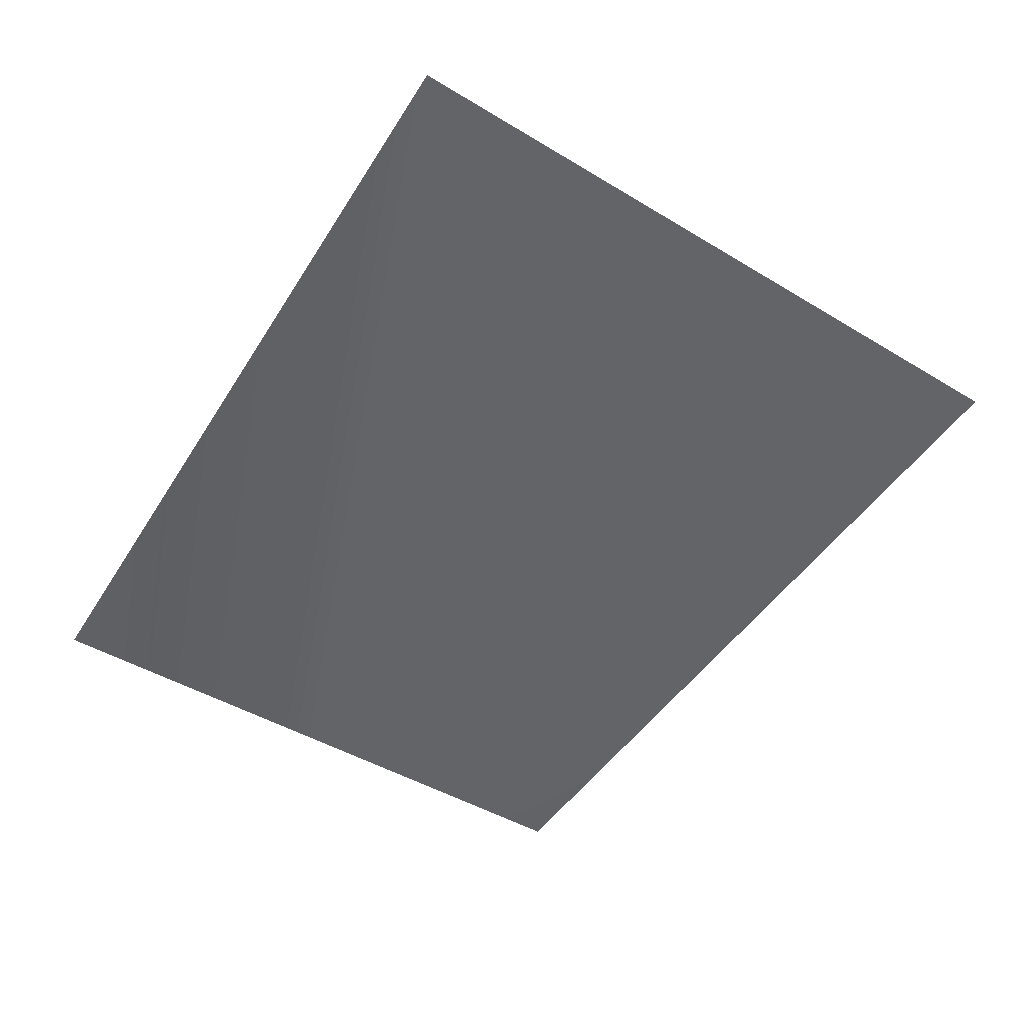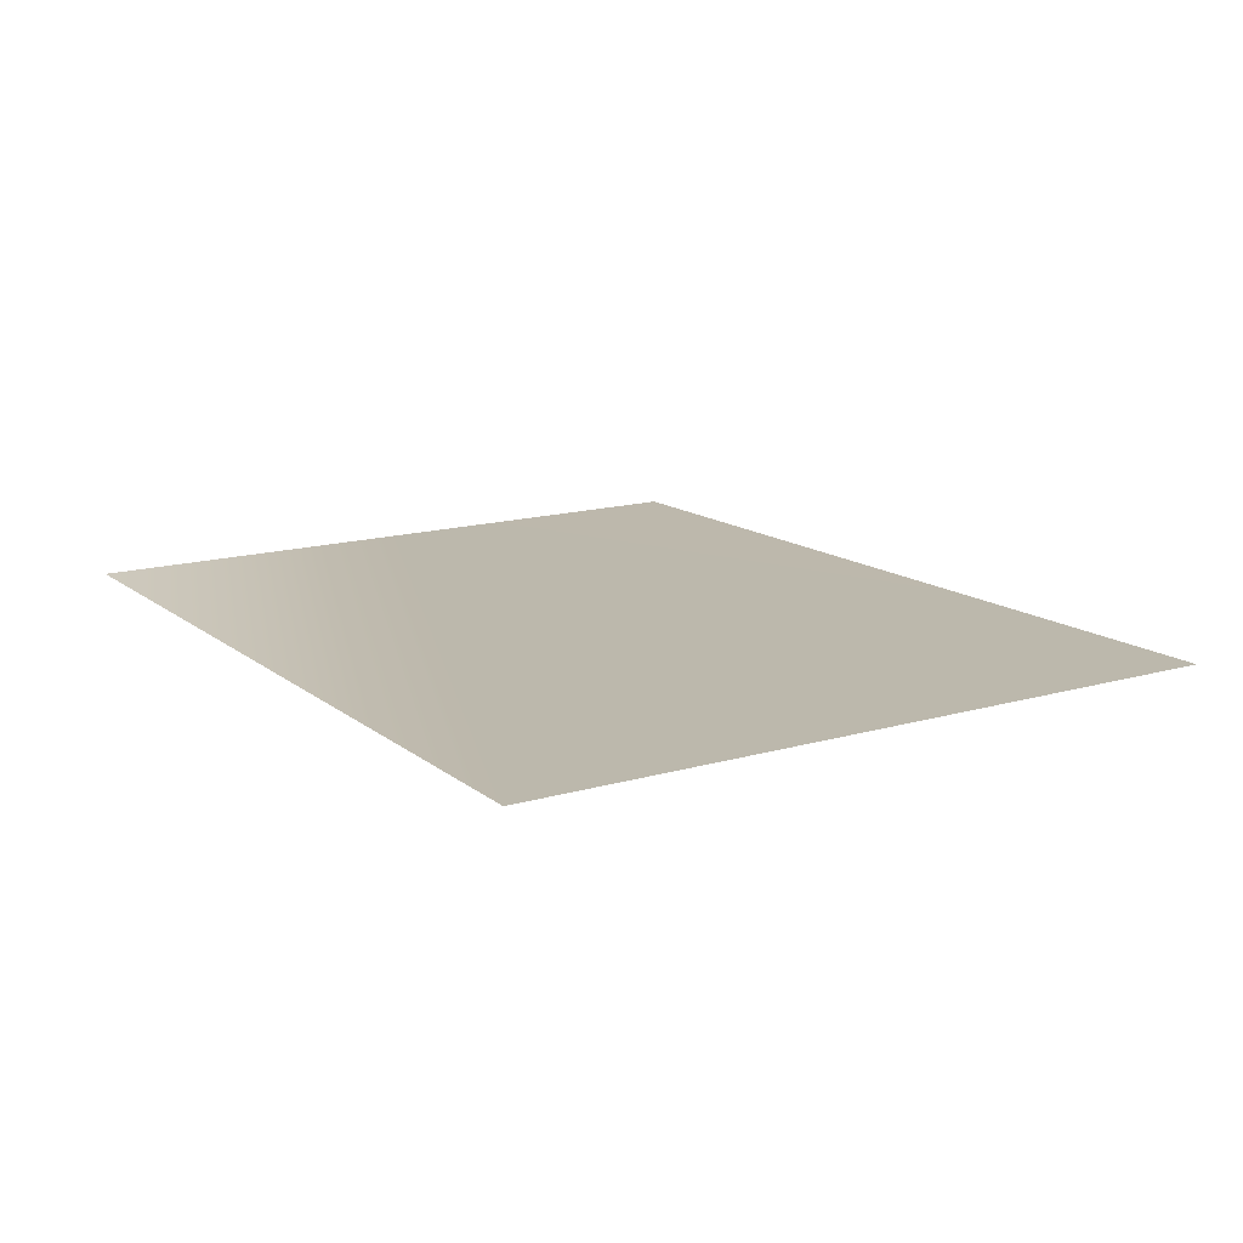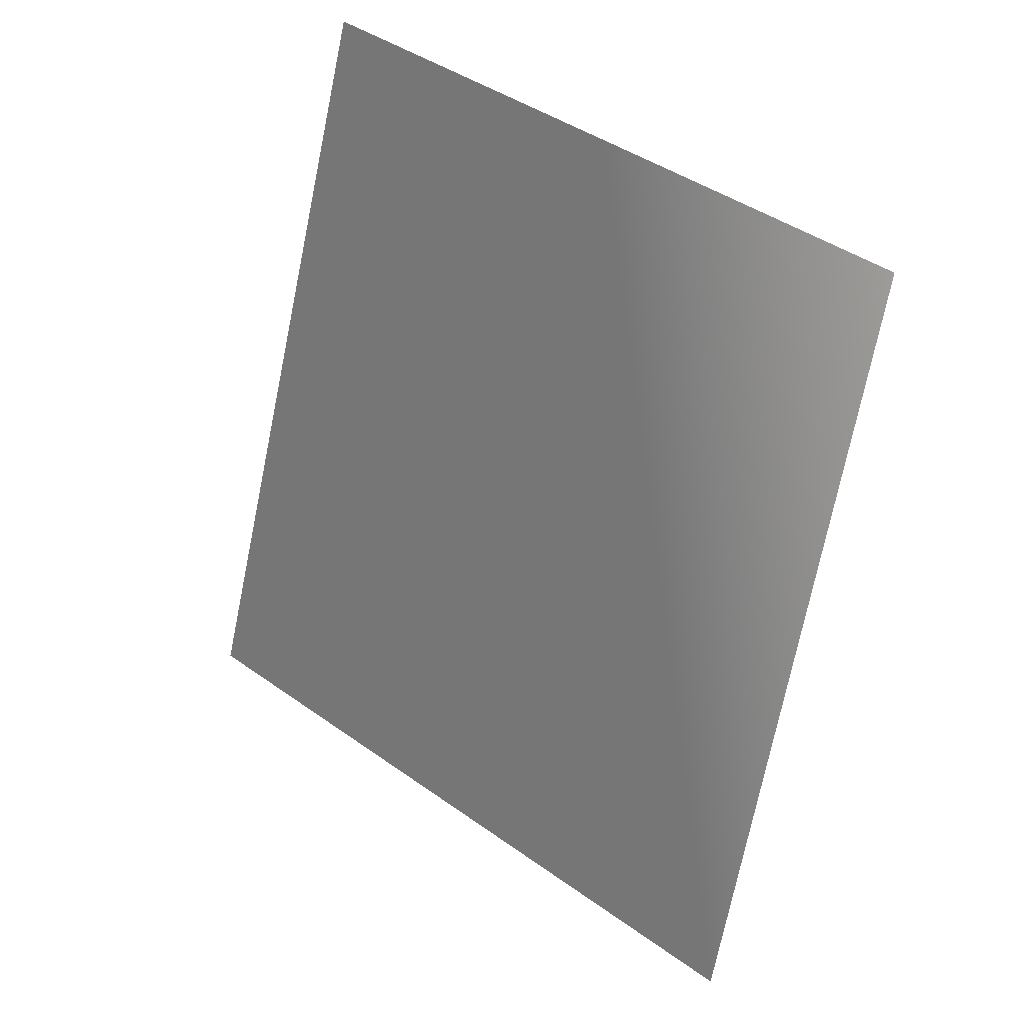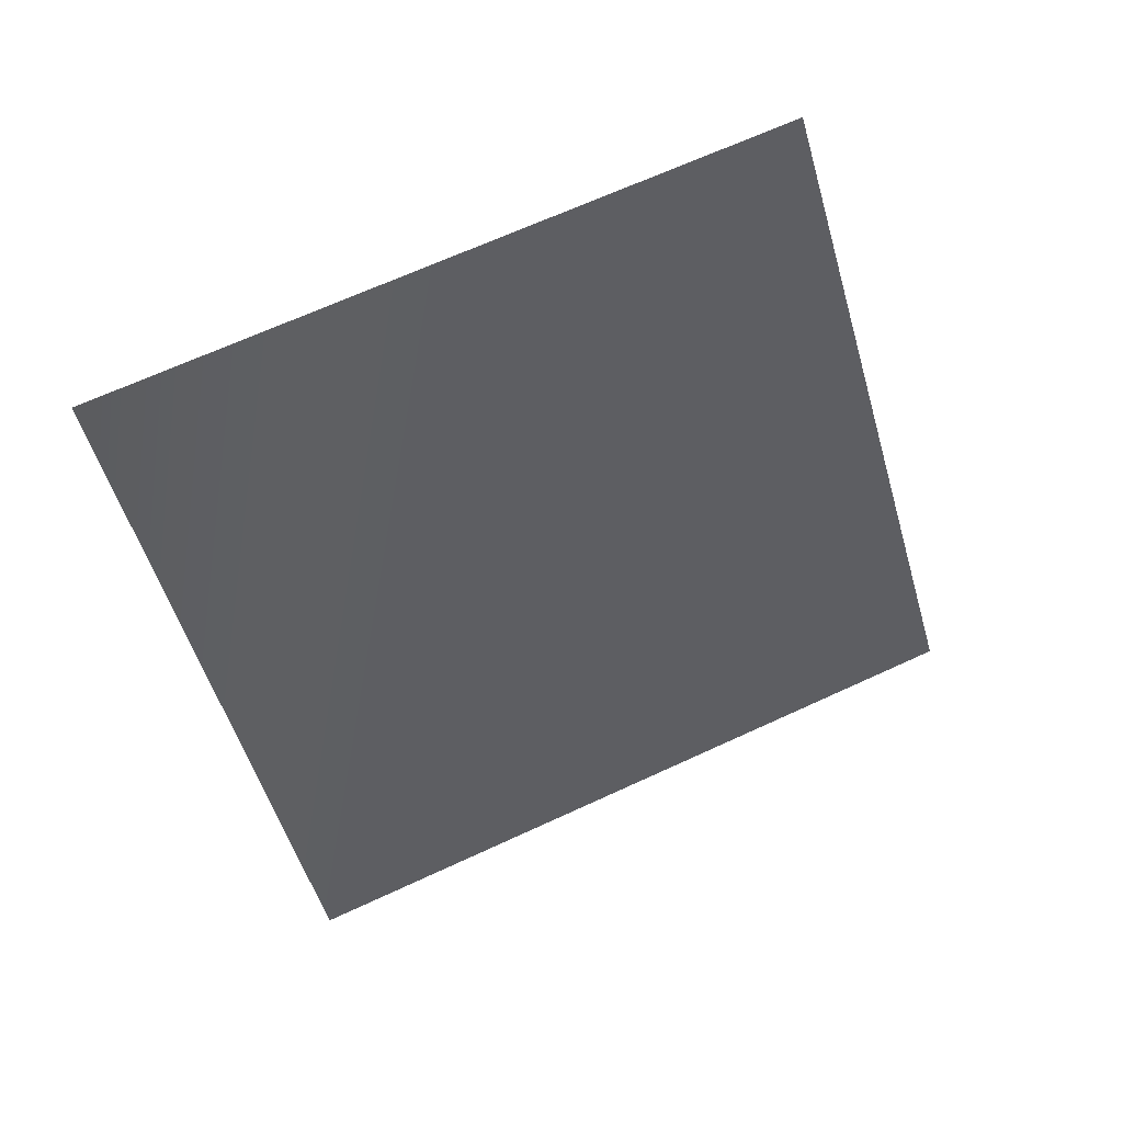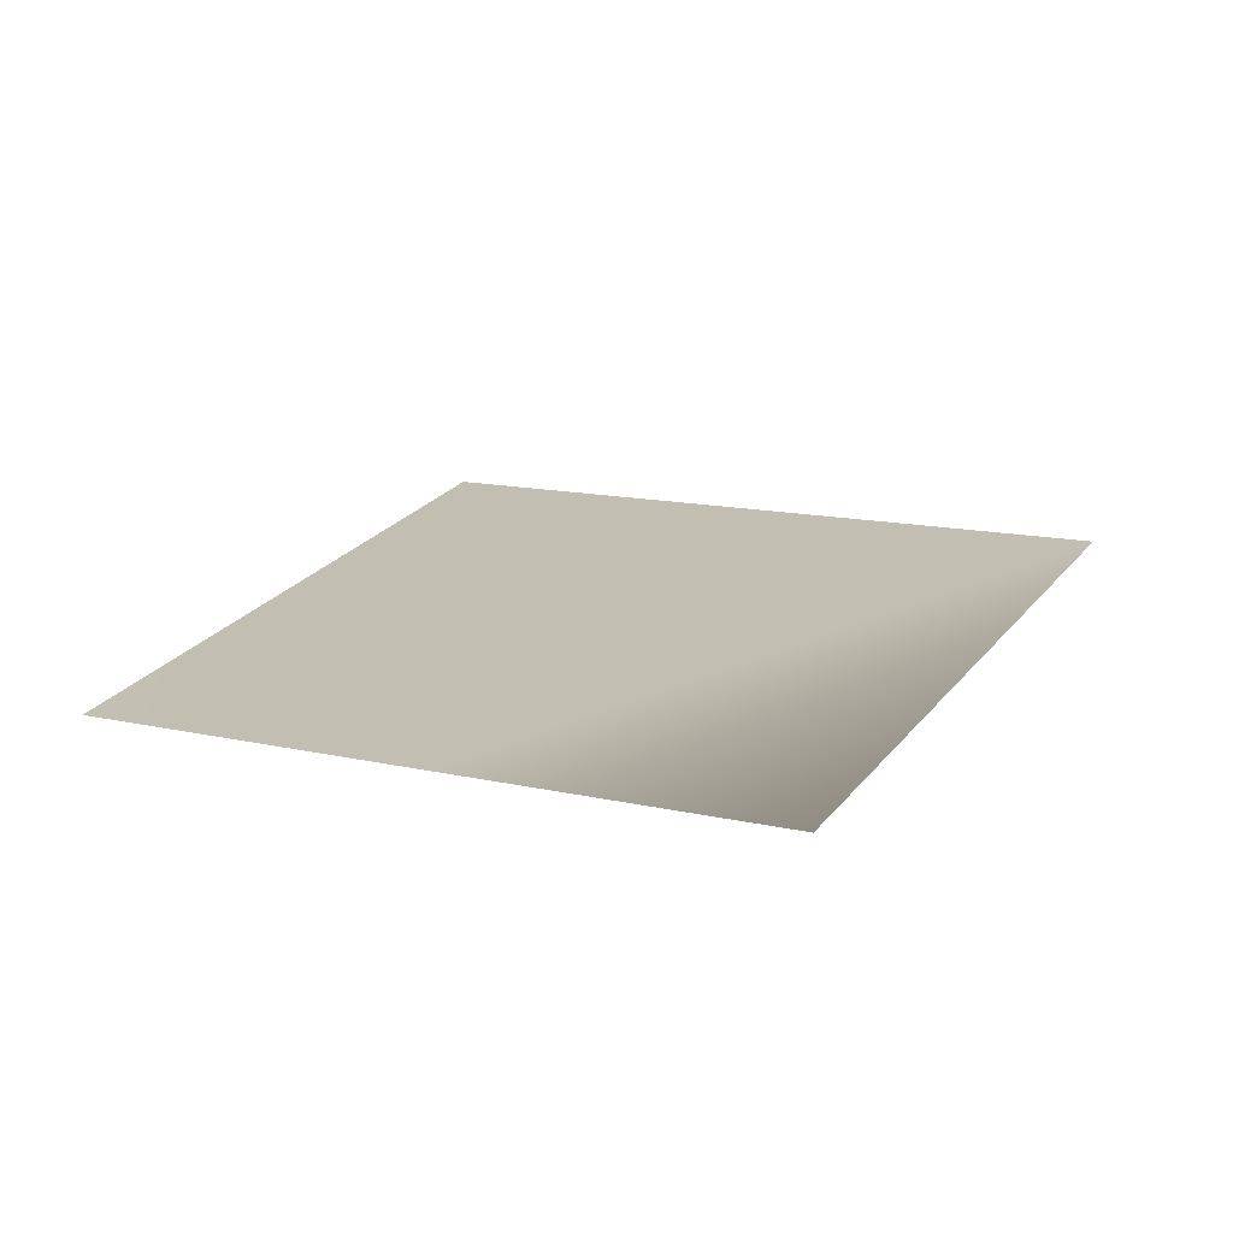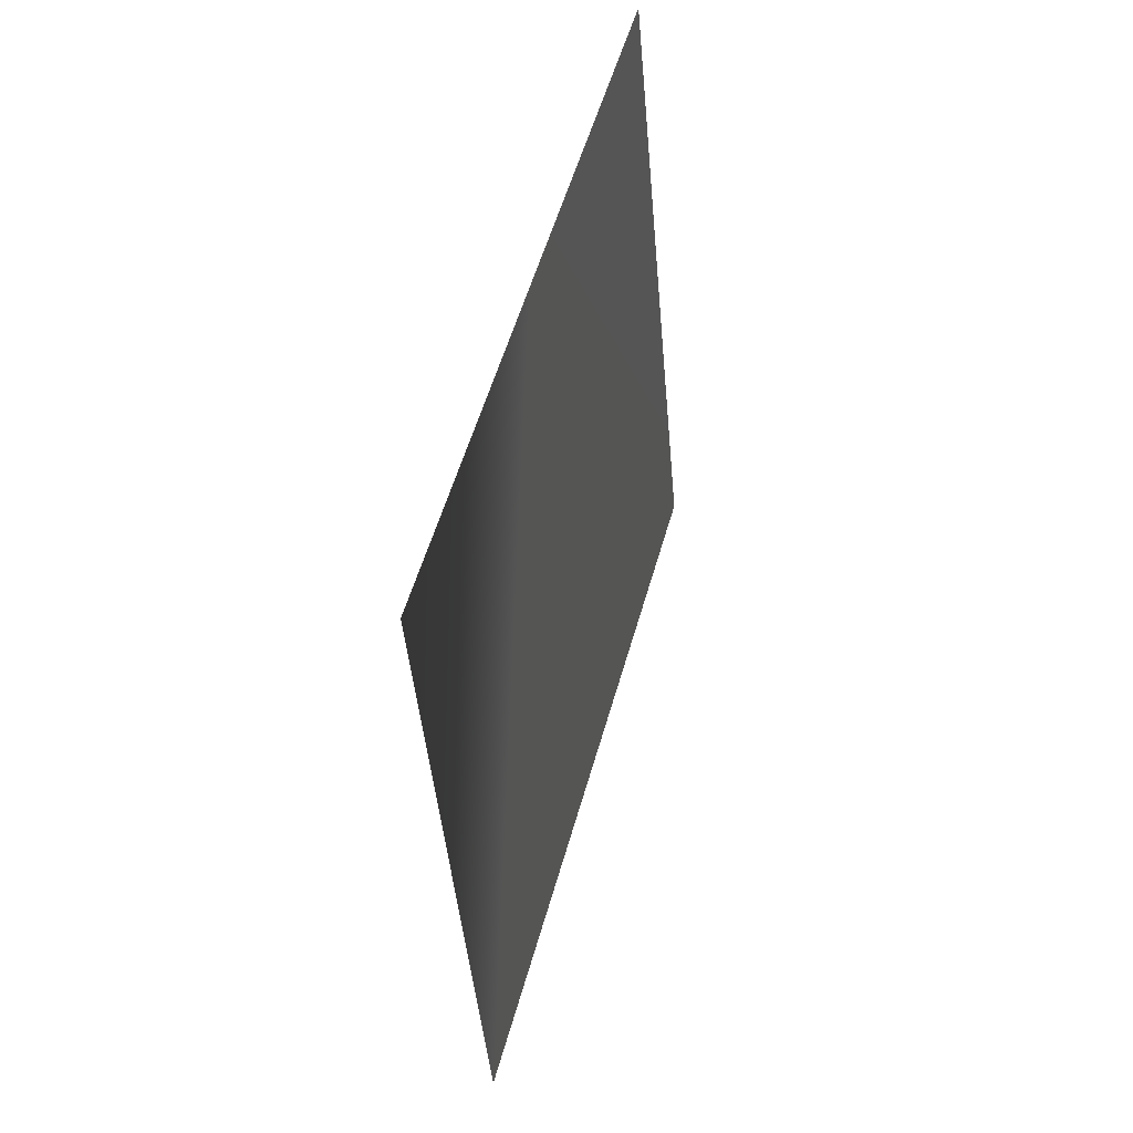
<metadata>
{"format":"obj","ext":"obj","renderer":"f3d","projection":"perspective","resolution":1024,"background":"white","views":[{"elev":-51.2,"azim":160.0,"up":"+Y"},{"elev":14.6,"azim":160.4,"up":"+Y"},{"elev":26.1,"azim":36.7,"up":"+Z"},{"elev":49.6,"azim":160.1,"up":"+Z"},{"elev":17.4,"azim":34.2,"up":"+Y"},{"elev":45.7,"azim":106.6,"up":"+Z"}]}
</metadata>
<code>
o model_2921
v -0.5108 0.01552 -0.3672
v -0.2908 0.01552 0.4697
v 0.04044 0.01352 0.4041
v 0.3717 0.01152 0.3384
v 0.2071 0.01552 -0.5438
g surface_000
f 4 5 3
f 1 3 5
f 1 2 3

</code>
